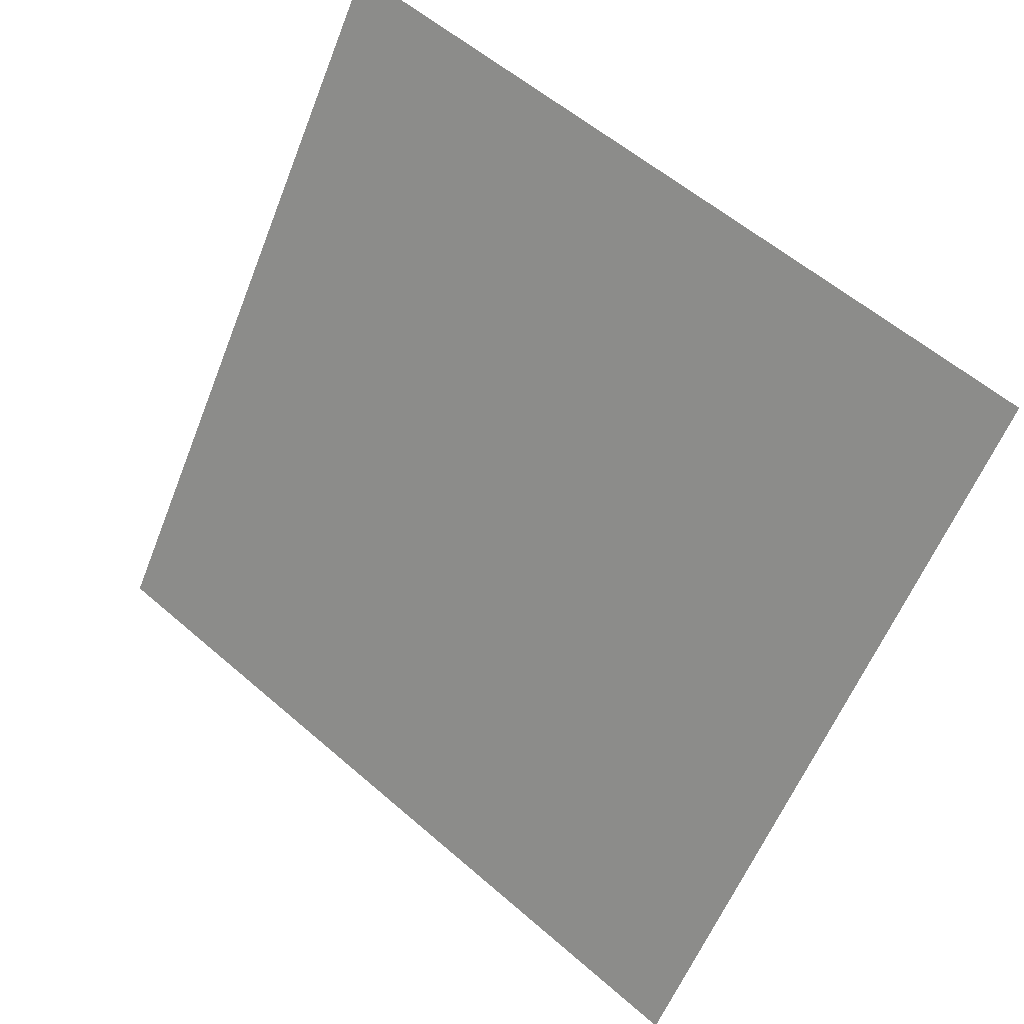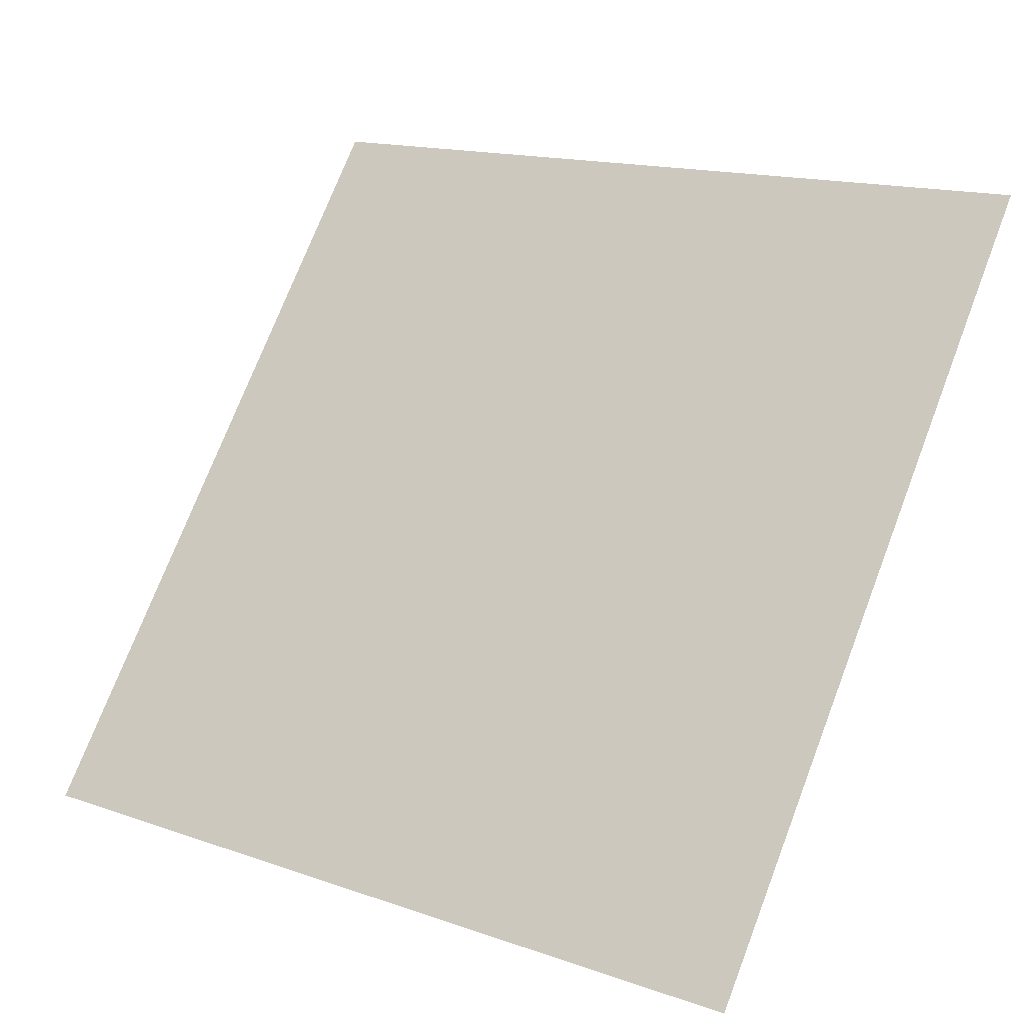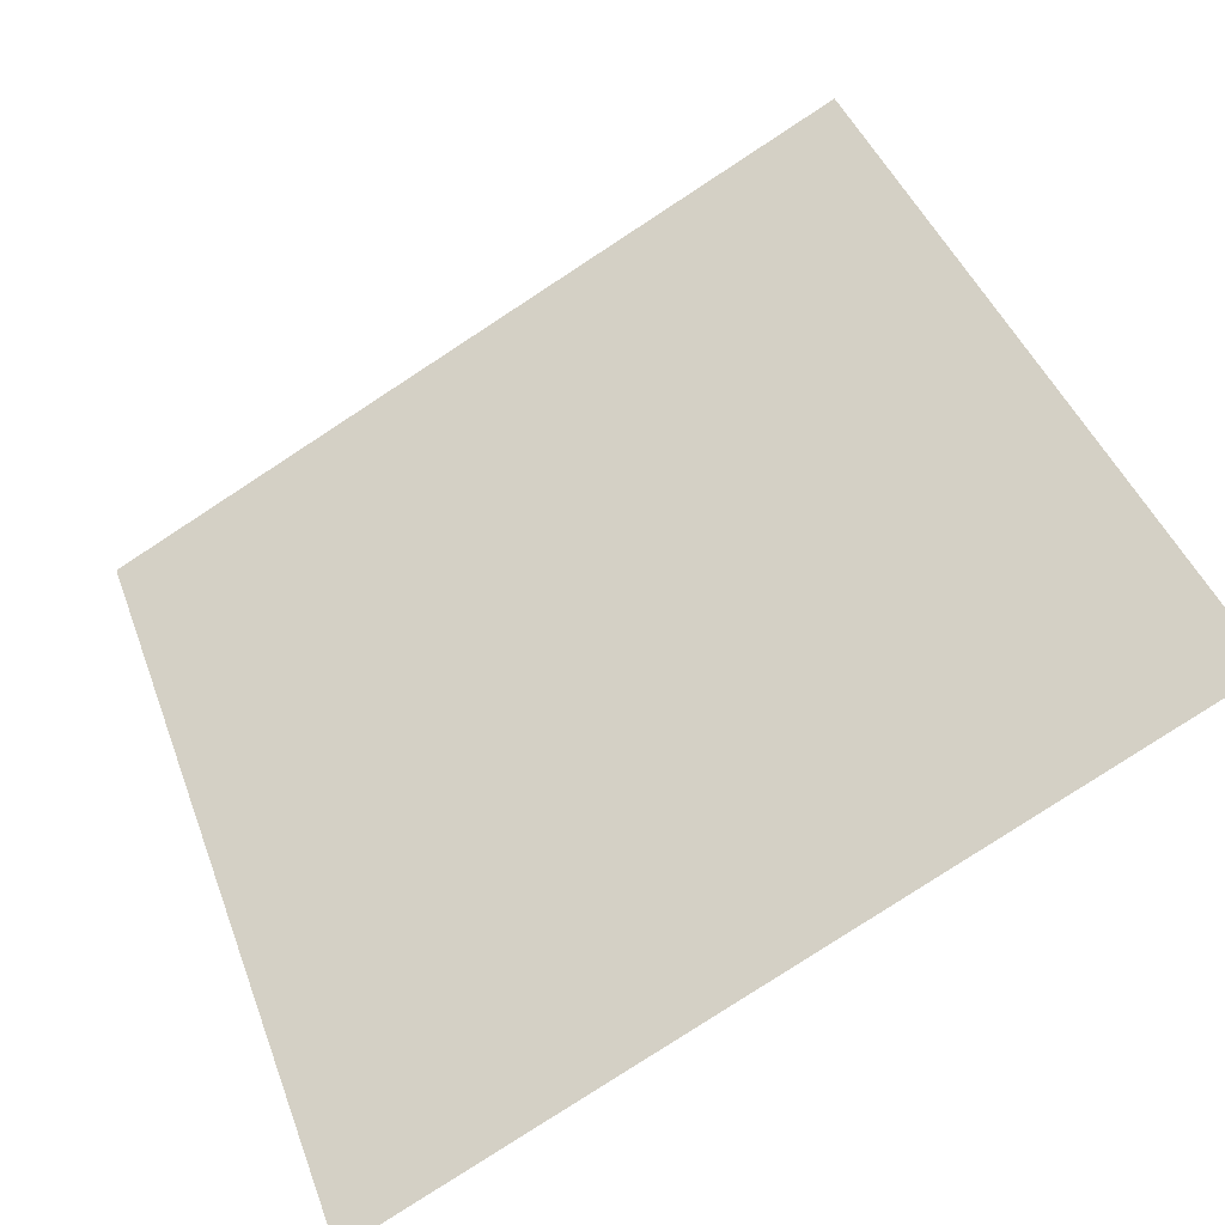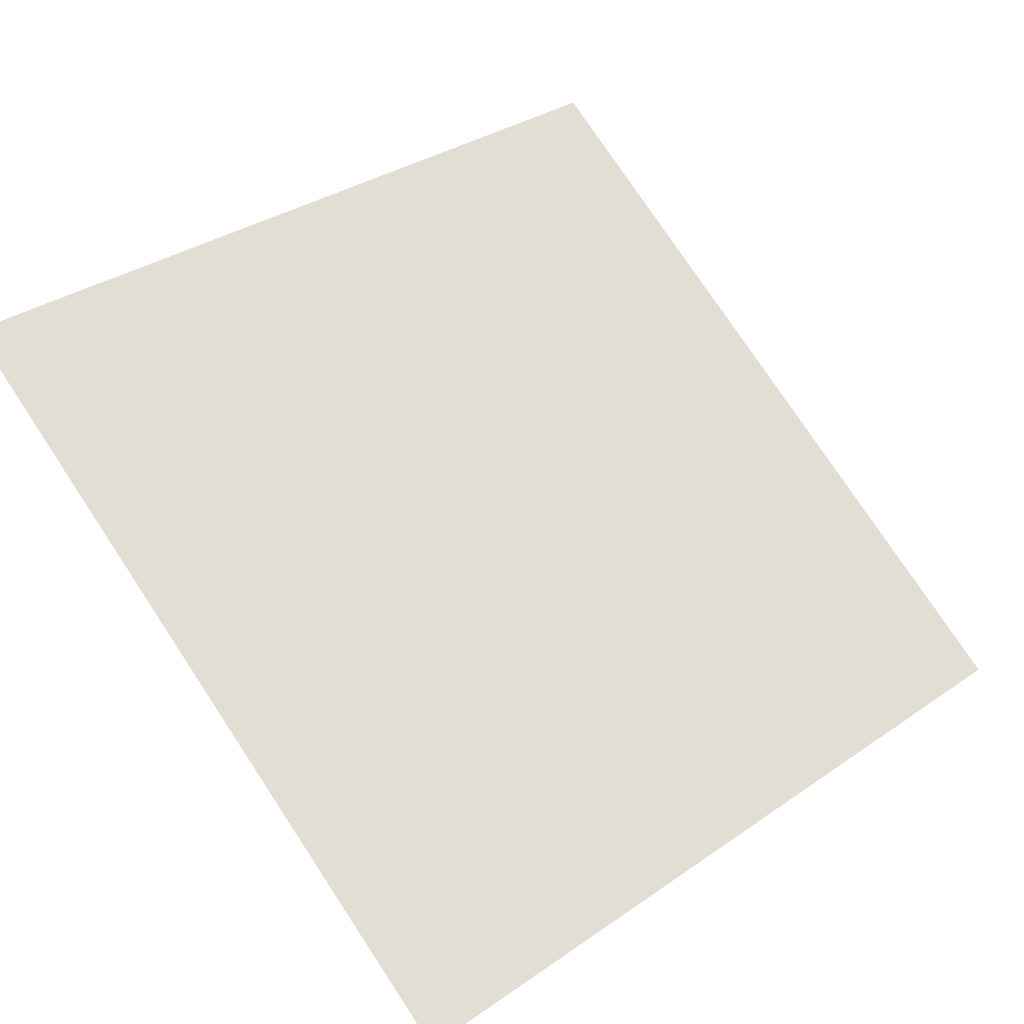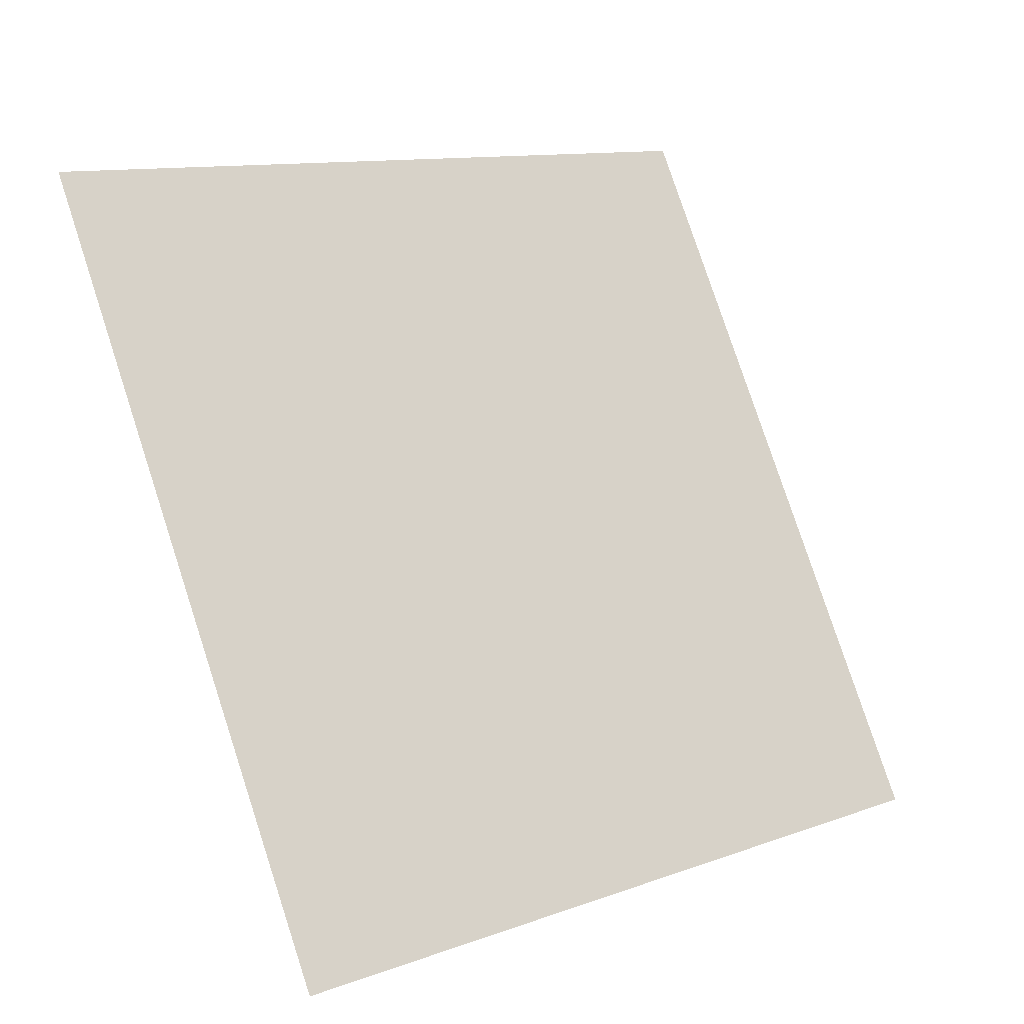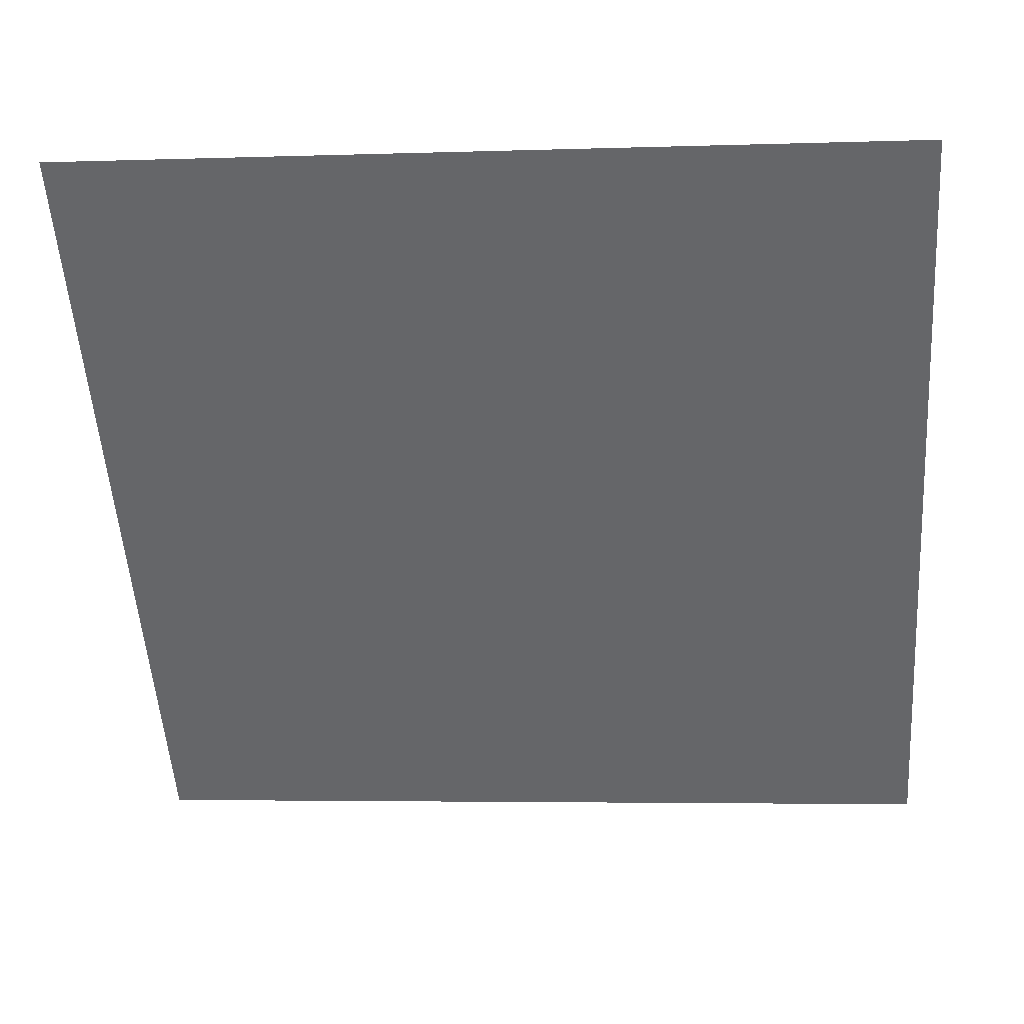
<metadata>
{"format":"obj","ext":"obj","renderer":"f3d","projection":"perspective","resolution":1024,"background":"white","views":[{"elev":-59.5,"azim":69.2,"up":"+Y"},{"elev":14.4,"azim":35.1,"up":"+Z"},{"elev":-79.5,"azim":-148.3,"up":"+Z"},{"elev":31.9,"azim":137.6,"up":"+Y"},{"elev":78.1,"azim":72.3,"up":"+Y"},{"elev":0.7,"azim":-175.2,"up":"+Z"}]}
</metadata>
<code>
v 0.2918 0.8773 0.6359
v 0.2852 0.8774 0.6359
v 0.2853 0.8814 0.6412
v 0.2919 0.8812 0.6411
f 4 3 2 1

</code>
